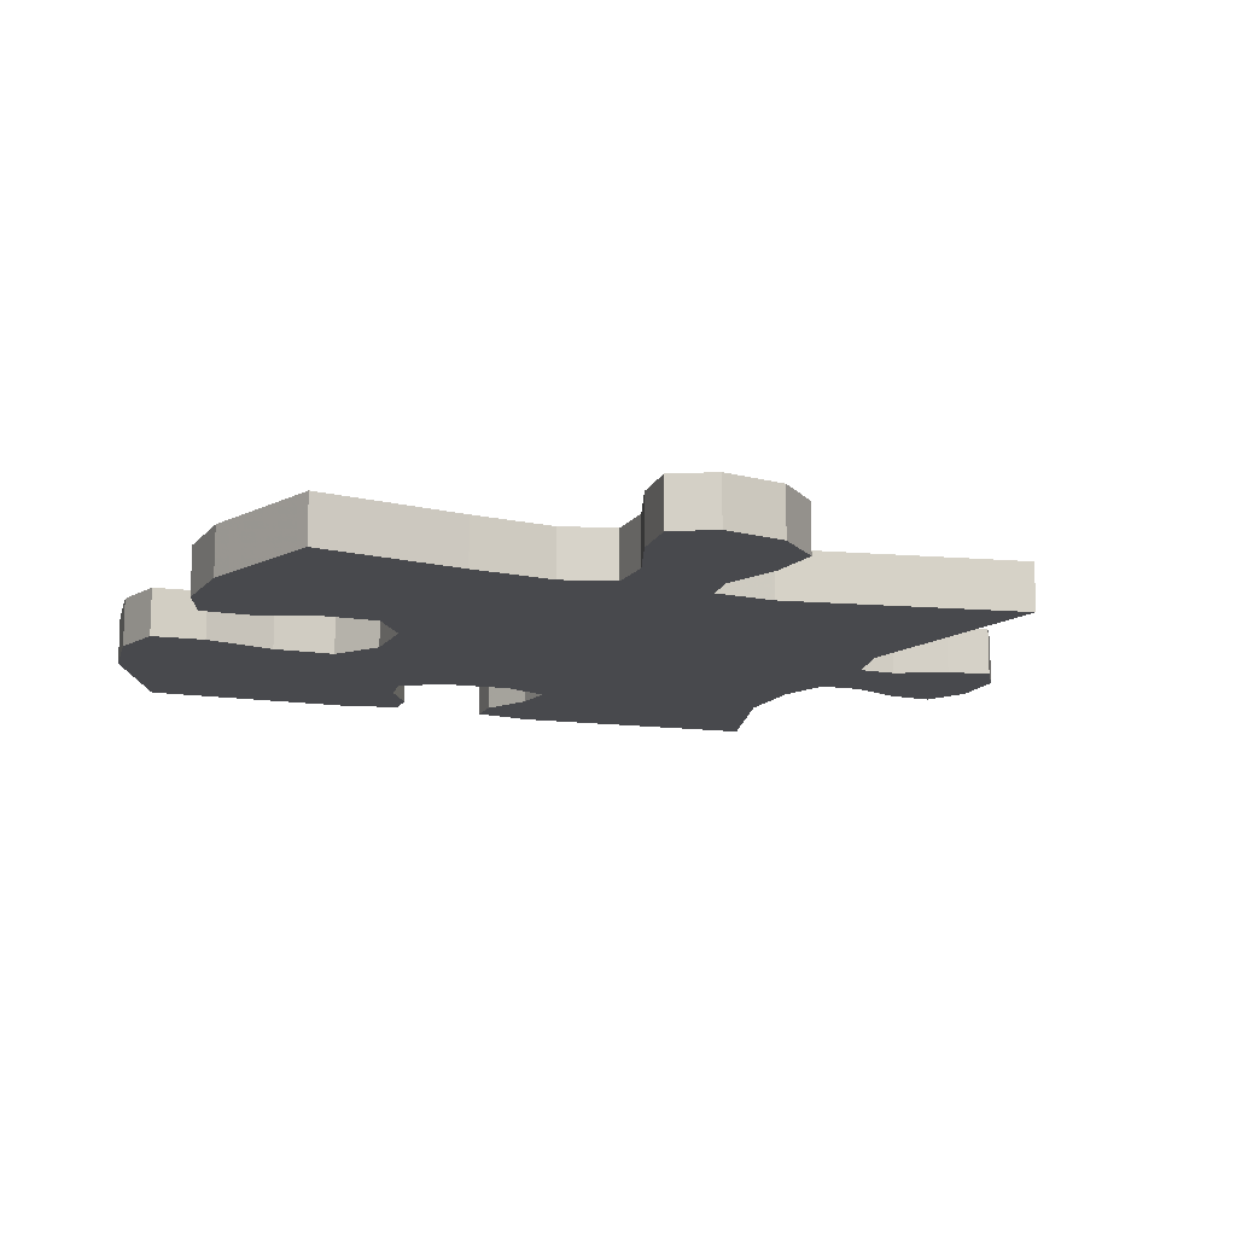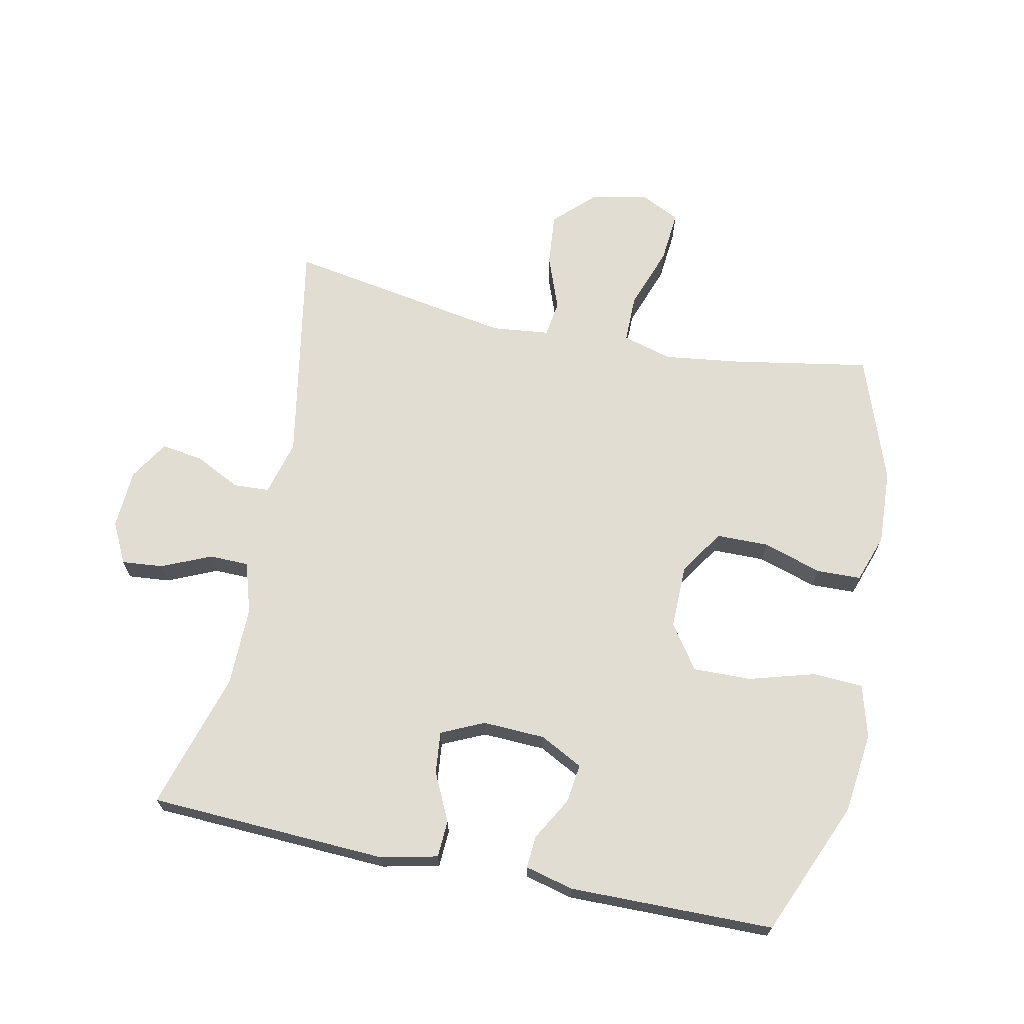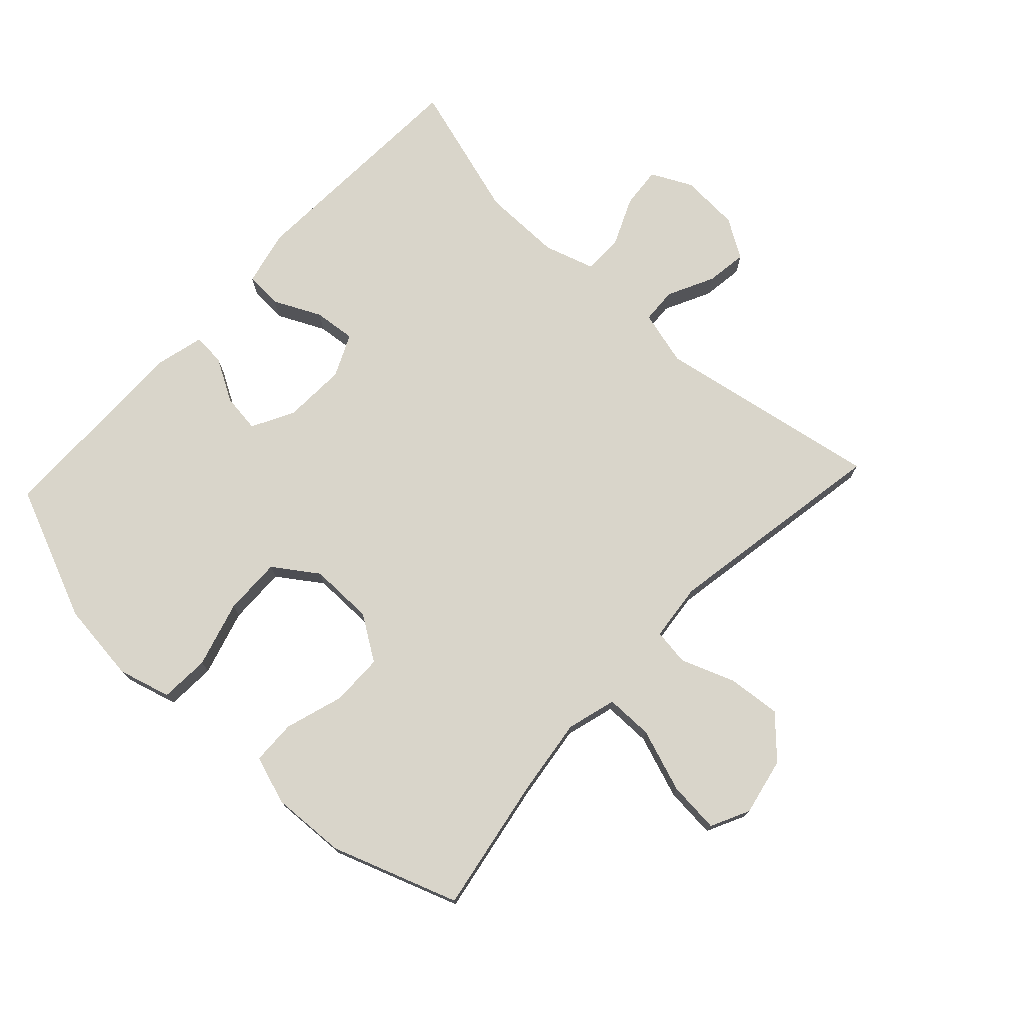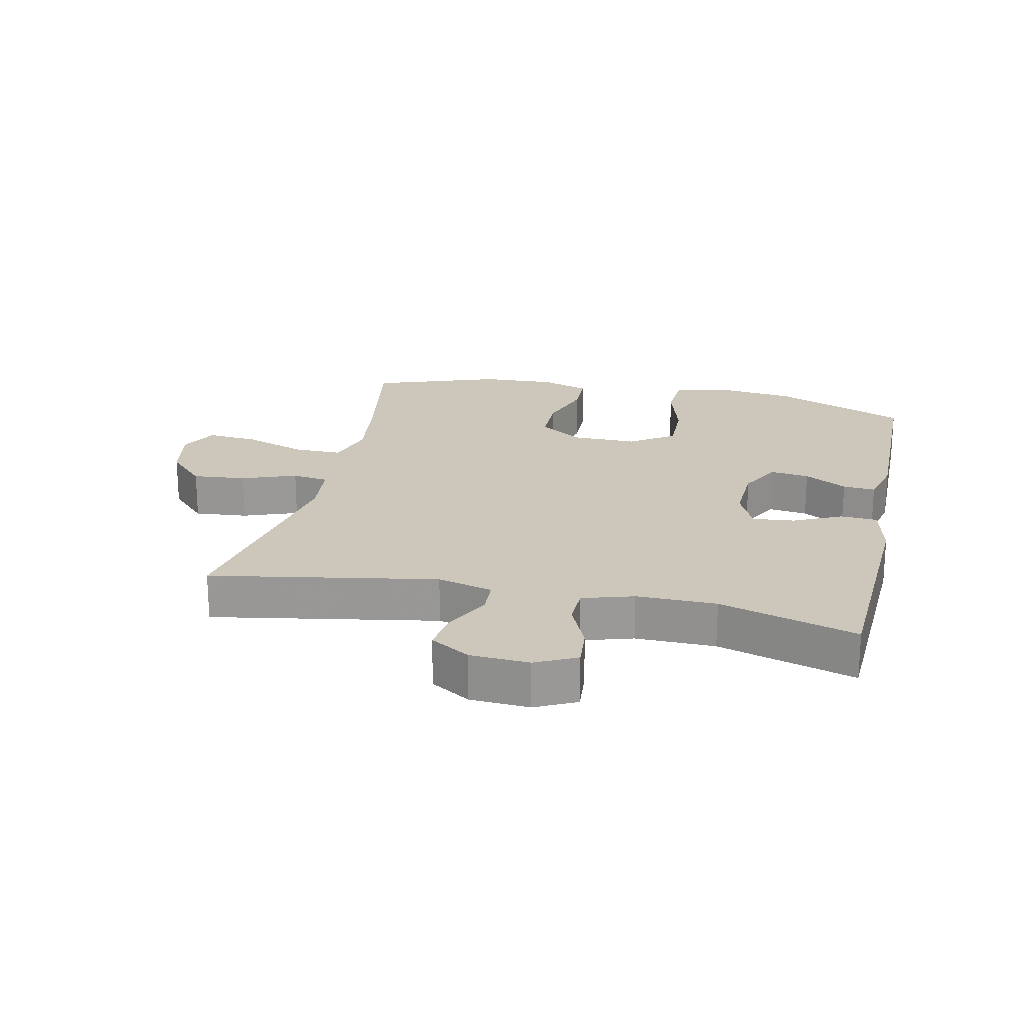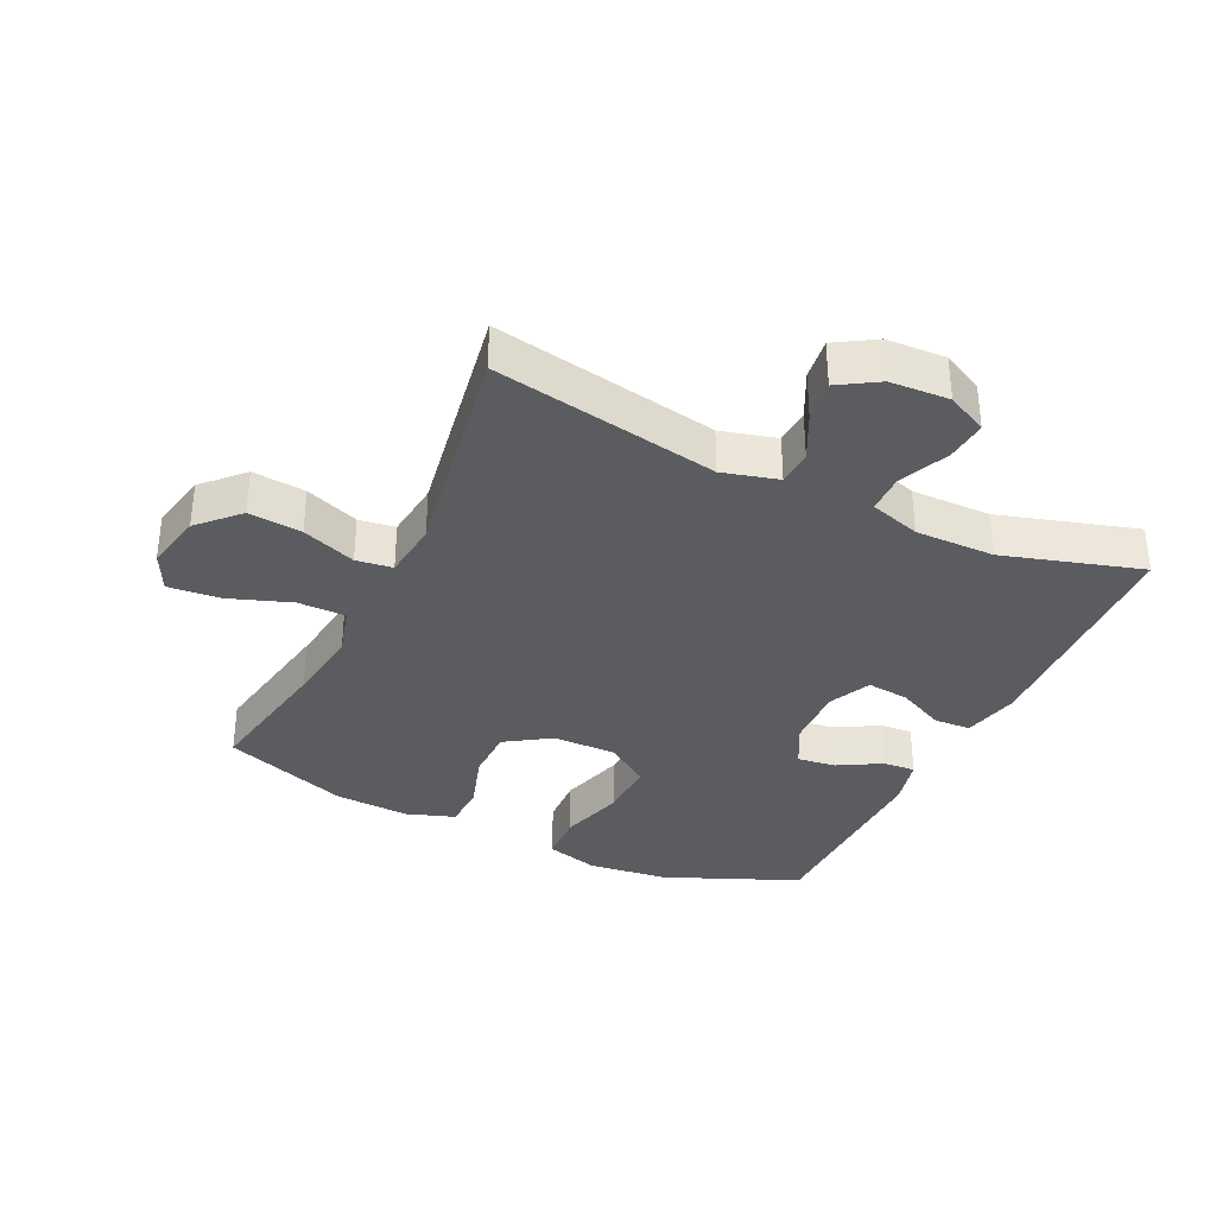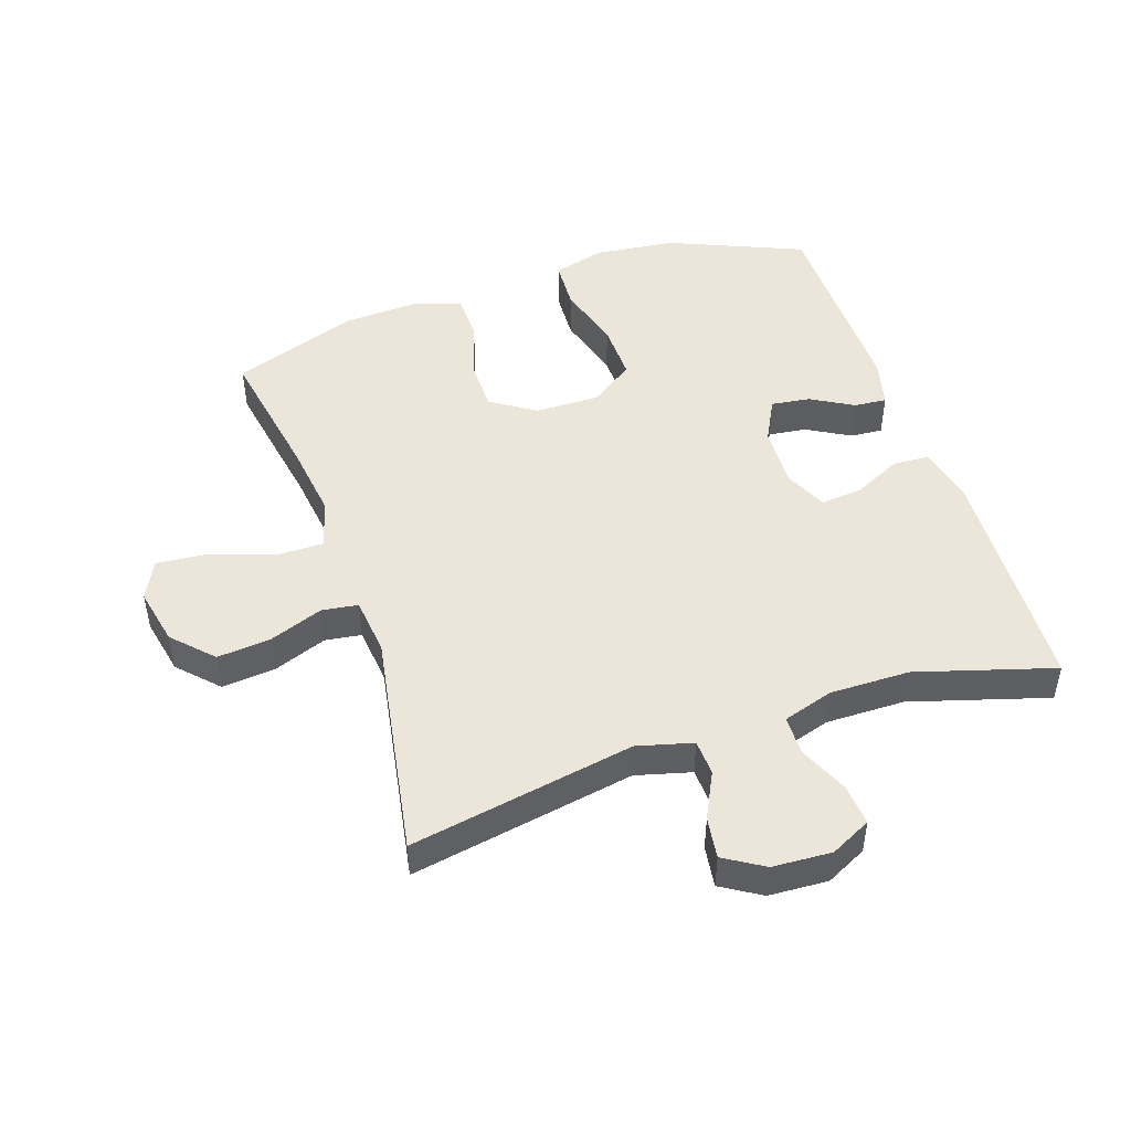
<metadata>
{"format":"obj","ext":"obj","renderer":"f3d","projection":"perspective","resolution":1024,"background":"white","views":[{"elev":-12.5,"azim":-21.0,"up":"+Y"},{"elev":68.2,"azim":-168.2,"up":"+Y"},{"elev":74.6,"azim":-47.0,"up":"+Y"},{"elev":21.3,"azim":102.5,"up":"+Y"},{"elev":-34.7,"azim":64.5,"up":"+Y"},{"elev":48.0,"azim":71.5,"up":"+Y"}]}
</metadata>
<code>
v -0.5 0.07 0.5
v -0.285 0.07 0.462
v -0.164 0.07 0.446
v -0.086 0.07 0.468
v -0.086 0.07 0.543
v -0.121 0.07 0.642
v -0.128 0.07 0.723
v -0.067 0.07 0.753
v 0.024 0.07 0.734
v 0.085 0.07 0.675
v 0.077 0.07 0.591
v 0.045 0.07 0.506
v 0.053 0.07 0.449
v 0.144 0.07 0.439
v 0.5 0.07 0.5
v 0.436 0.07 0.146
v 0.459 0.07 0.059
v 0.515 0.07 0.056
v 0.588 0.07 0.092
v 0.653 0.07 0.101
v 0.691 0.07 0.039
v 0.696 0.07 -0.054
v 0.664 0.07 -0.118
v 0.599 0.07 -0.112
v 0.522 0.07 -0.078
v 0.46 0.07 -0.079
v 0.435 0.07 -0.159
v 0.436 0.07 -0.284
v 0.5 0.07 -0.5
v 0.127 0.07 -0.517
v 0.038 0.07 -0.497
v 0.035 0.07 -0.439
v 0.071 0.07 -0.364
v 0.078 0.07 -0.298
v 0.011 0.07 -0.267
v -0.087 0.07 -0.271
v -0.154 0.07 -0.306
v -0.146 0.07 -0.367
v -0.108 0.07 -0.434
v -0.104 0.07 -0.485
v -0.18 0.07 -0.504
v -0.5 0.07 -0.5
v -0.589 0.07 -0.289
v -0.604 0.07 -0.162
v -0.581 0.07 -0.079
v -0.503 0.07 -0.075
v -0.399 0.07 -0.105
v -0.308 0.07 -0.107
v -0.26 0.07 -0.038
v -0.261 0.07 0.063
v -0.307 0.07 0.133
v -0.389 0.07 0.134
v -0.481 0.07 0.105
v -0.551 0.07 0.107
v -0.577 0.07 0.183
v -0.571 0.07 0.301
v -0.5 0 0.5
v -0.285 0 0.462
v -0.164 0 0.446
v -0.086 0 0.468
v -0.086 0 0.543
v -0.121 0 0.642
v -0.128 0 0.723
v -0.067 0 0.753
v 0.024 0 0.734
v 0.085 0 0.675
v 0.077 0 0.591
v 0.045 0 0.506
v 0.053 0 0.449
v 0.144 0 0.439
v 0.5 0 0.5
v 0.436 0 0.146
v 0.459 0 0.059
v 0.515 0 0.056
v 0.588 0 0.092
v 0.653 0 0.101
v 0.691 0 0.039
v 0.696 0 -0.054
v 0.664 0 -0.118
v 0.599 0 -0.112
v 0.522 0 -0.078
v 0.46 0 -0.079
v 0.435 0 -0.159
v 0.436 0 -0.284
v 0.5 0 -0.5
v 0.127 0 -0.517
v 0.038 0 -0.497
v 0.035 0 -0.439
v 0.071 0 -0.364
v 0.078 0 -0.298
v 0.011 0 -0.267
v -0.087 0 -0.271
v -0.154 0 -0.306
v -0.146 0 -0.367
v -0.108 0 -0.434
v -0.104 0 -0.485
v -0.18 0 -0.504
v -0.5 0 -0.5
v -0.589 0 -0.289
v -0.604 0 -0.162
v -0.581 0 -0.079
v -0.503 0 -0.075
v -0.399 0 -0.105
v -0.308 0 -0.107
v -0.26 0 -0.038
v -0.261 0 0.063
v -0.307 0 0.133
v -0.389 0 0.134
v -0.481 0 0.105
v -0.551 0 0.107
v -0.577 0 0.183
v -0.571 0 0.301
f 56 1 2
f 55 56 2
f 54 55 2
f 53 54 2
f 52 53 2
f 51 52 2 3
f 50 51 3 4
f 49 50 4
f 45 46 47
f 44 45 47
f 43 44 47
f 42 43 47
f 41 42 47
f 40 41 47
f 39 40 47
f 38 39 47
f 37 38 47 48
f 36 37 48 49
f 31 32 33
f 30 31 33
f 29 30 33
f 28 29 33
f 27 28 33 34
f 26 27 34 35
f 23 24 25
f 22 23 25
f 21 22 25
f 20 21 25
f 19 20 25
f 18 19 25
f 17 18 25 26
f 36 49 4
f 35 36 4
f 26 35 4
f 17 26 4
f 16 17 4
f 10 11 12
f 9 10 12
f 8 9 12
f 7 8 12
f 6 7 12
f 5 6 12
f 5 12 13
f 4 5 13
f 16 4 13
f 14 15 16
f 13 14 16
f 58 57 112
f 58 112 111
f 58 111 110
f 58 110 109
f 58 109 108
f 59 58 108 107
f 60 59 107 106
f 60 106 105
f 103 102 101
f 103 101 100
f 103 100 99
f 103 99 98
f 103 98 97
f 103 97 96
f 103 96 95
f 103 95 94
f 104 103 94 93
f 105 104 93 92
f 89 88 87
f 89 87 86
f 89 86 85
f 89 85 84
f 90 89 84 83
f 91 90 83 82
f 81 80 79
f 81 79 78
f 81 78 77
f 81 77 76
f 81 76 75
f 81 75 74
f 82 81 74 73
f 60 105 92
f 60 92 91
f 60 91 82
f 60 82 73
f 60 73 72
f 68 67 66
f 68 66 65
f 68 65 64
f 68 64 63
f 68 63 62
f 68 62 61
f 69 68 61
f 69 61 60
f 69 60 72
f 72 71 70
f 72 70 69
f 1 57 58 2
f 2 58 59 3
f 3 59 60 4
f 4 60 61 5
f 5 61 62 6
f 6 62 63 7
f 7 63 64 8
f 8 64 65 9
f 9 65 66 10
f 10 66 67 11
f 11 67 68 12
f 12 68 69 13
f 13 69 70 14
f 14 70 71 15
f 15 71 72 16
f 16 72 73 17
f 17 73 74 18
f 18 74 75 19
f 19 75 76 20
f 20 76 77 21
f 21 77 78 22
f 22 78 79 23
f 23 79 80 24
f 24 80 81 25
f 25 81 82 26
f 26 82 83 27
f 27 83 84 28
f 28 84 85 29
f 29 85 86 30
f 30 86 87 31
f 31 87 88 32
f 32 88 89 33
f 33 89 90 34
f 34 90 91 35
f 35 91 92 36
f 36 92 93 37
f 37 93 94 38
f 38 94 95 39
f 39 95 96 40
f 40 96 97 41
f 41 97 98 42
f 42 98 99 43
f 43 99 100 44
f 44 100 101 45
f 45 101 102 46
f 46 102 103 47
f 47 103 104 48
f 48 104 105 49
f 49 105 106 50
f 50 106 107 51
f 51 107 108 52
f 52 108 109 53
f 53 109 110 54
f 54 110 111 55
f 55 111 112 56
f 56 112 57 1

</code>
